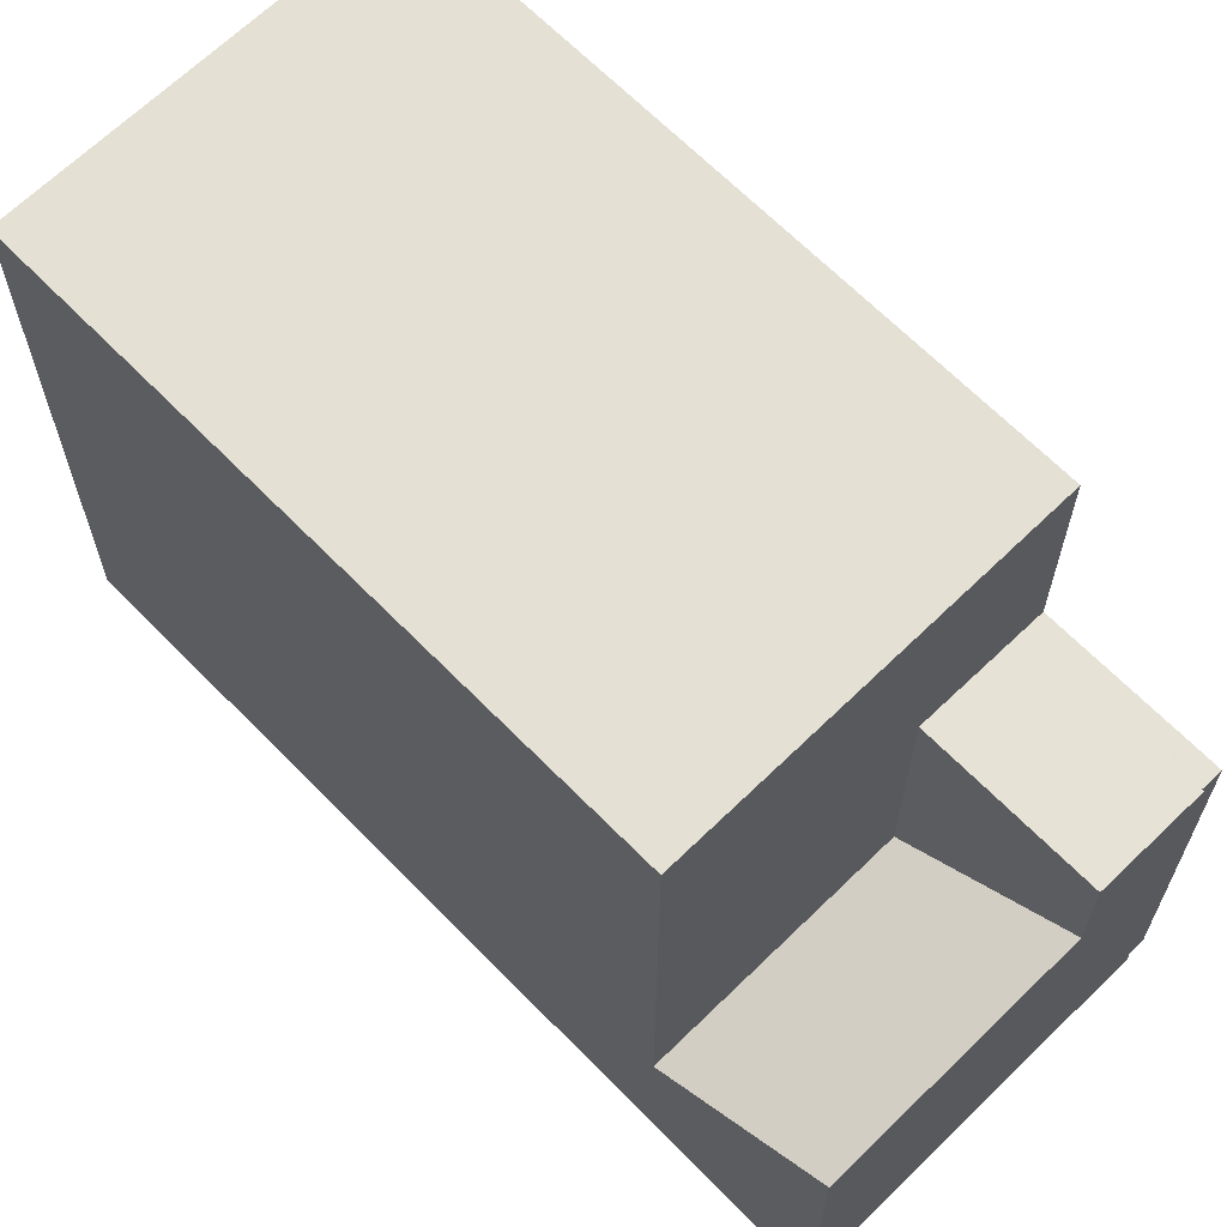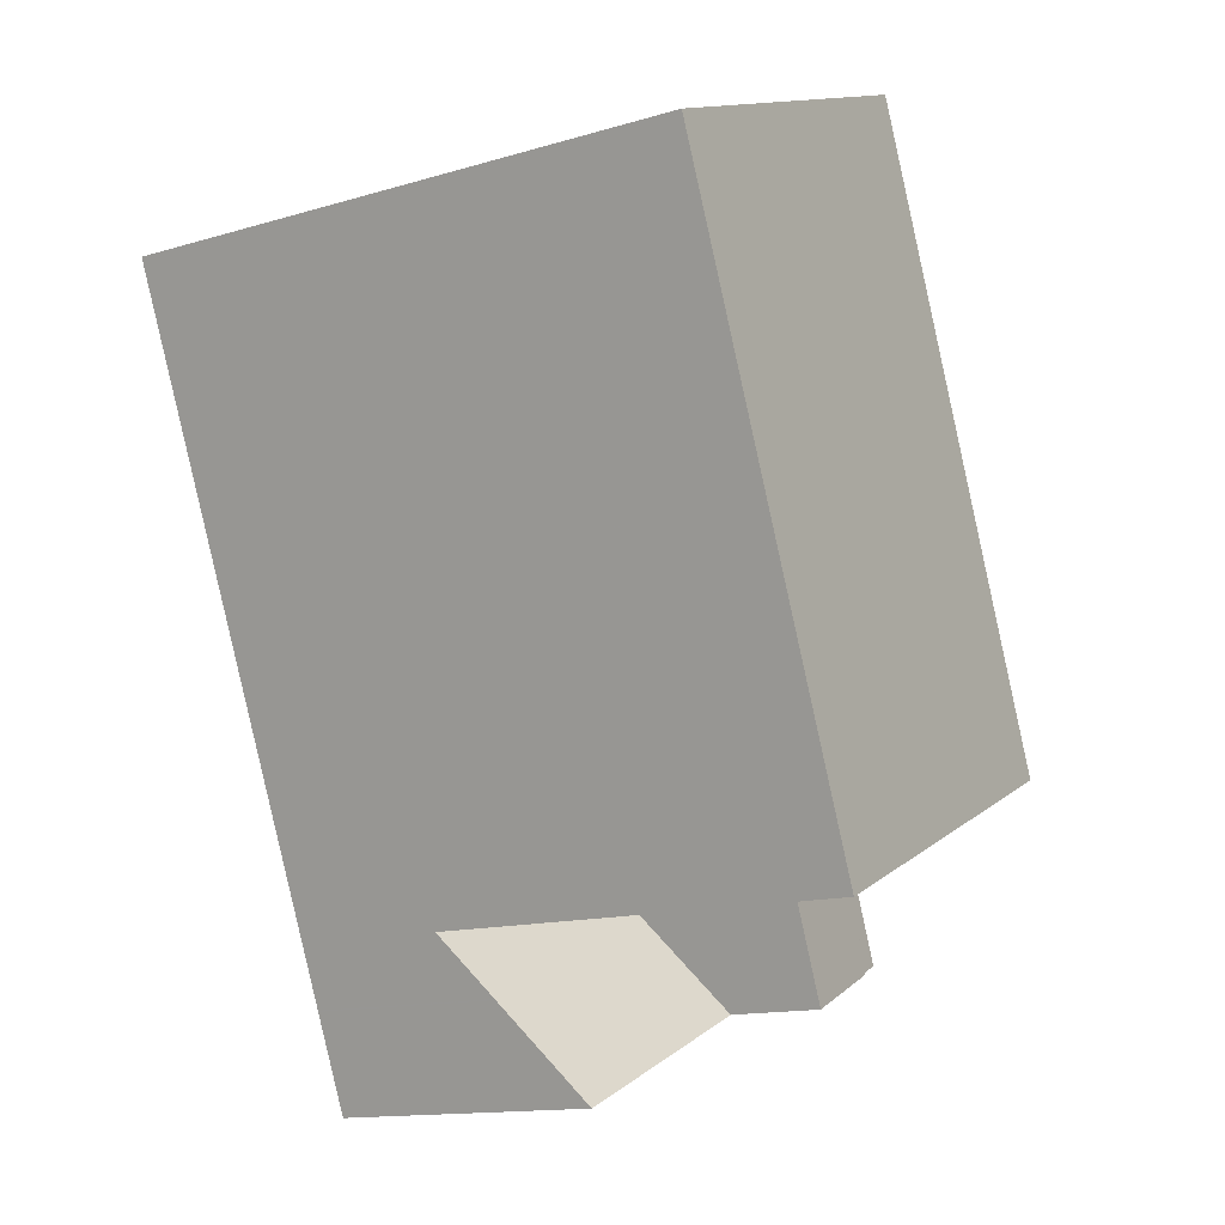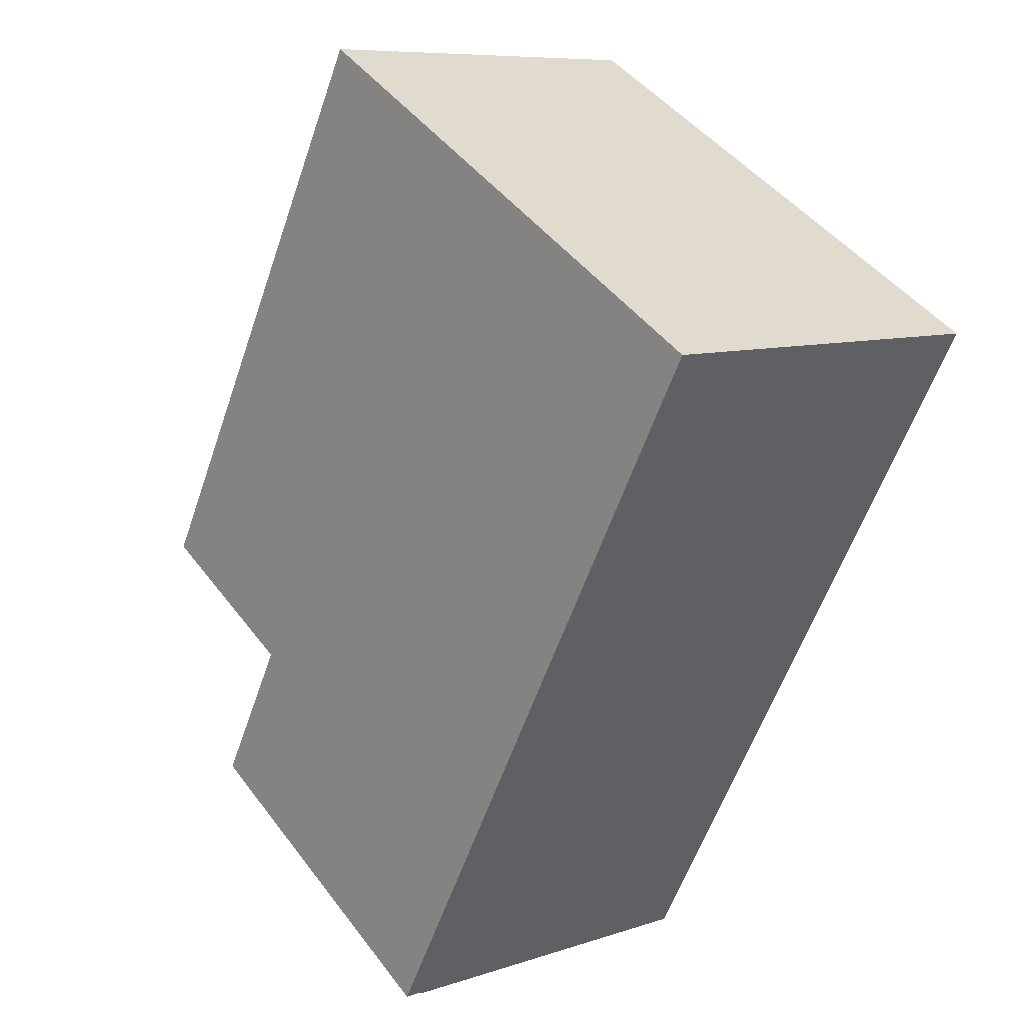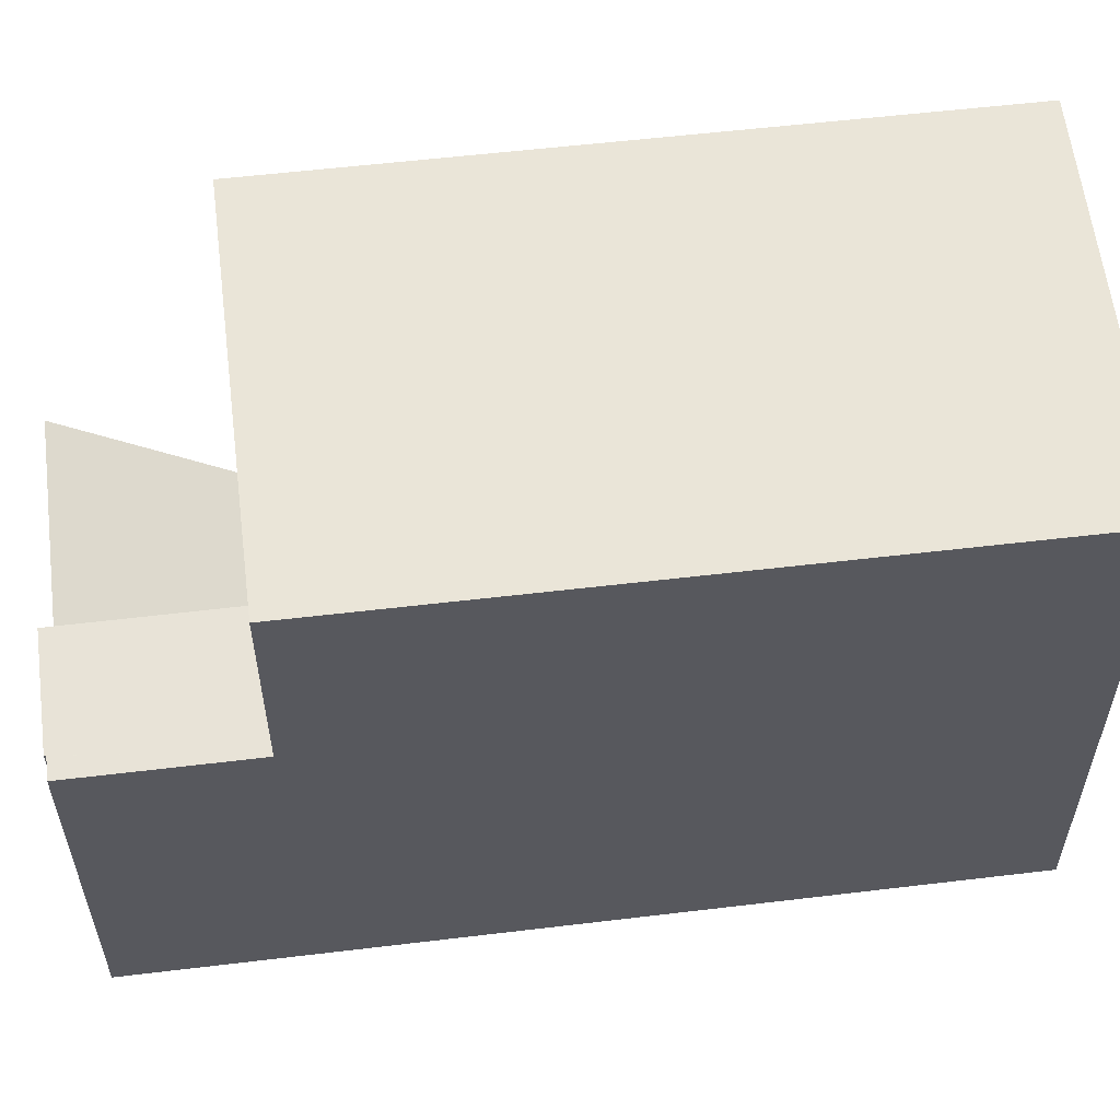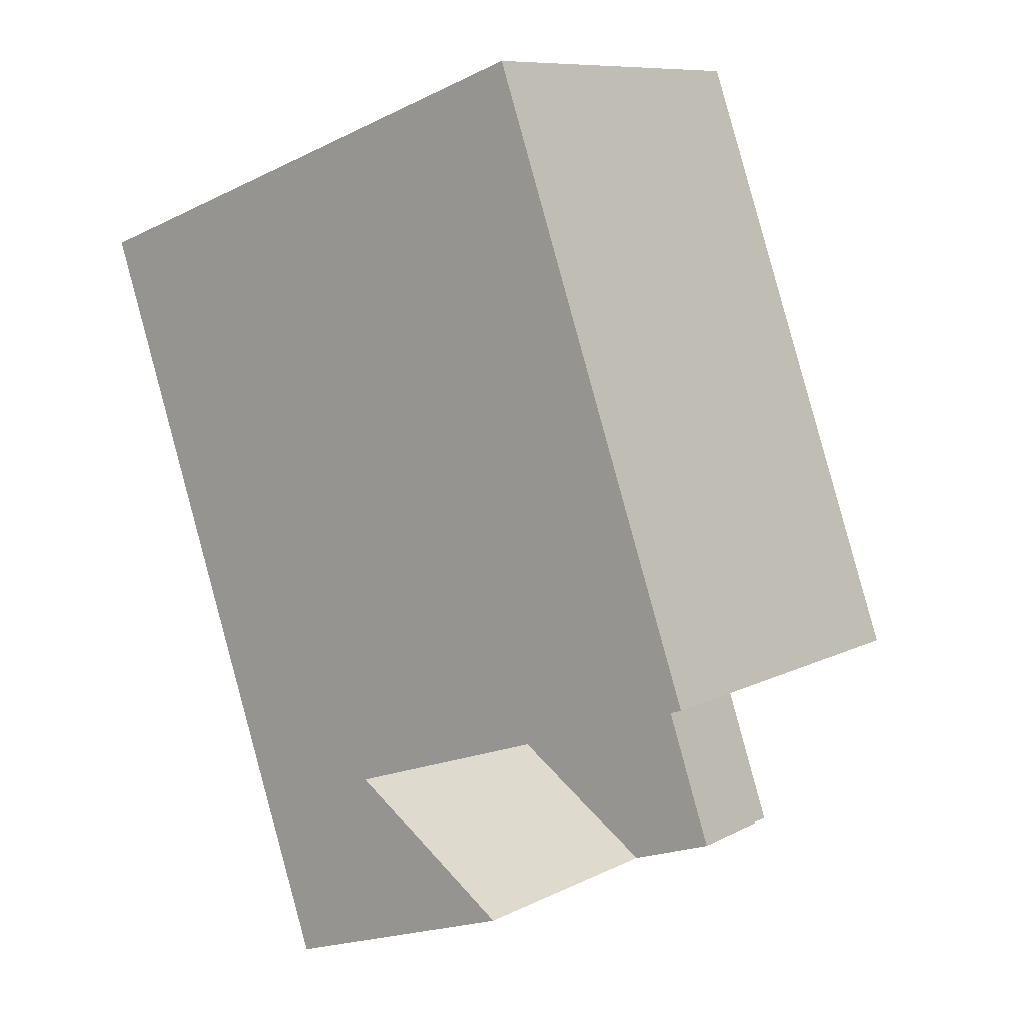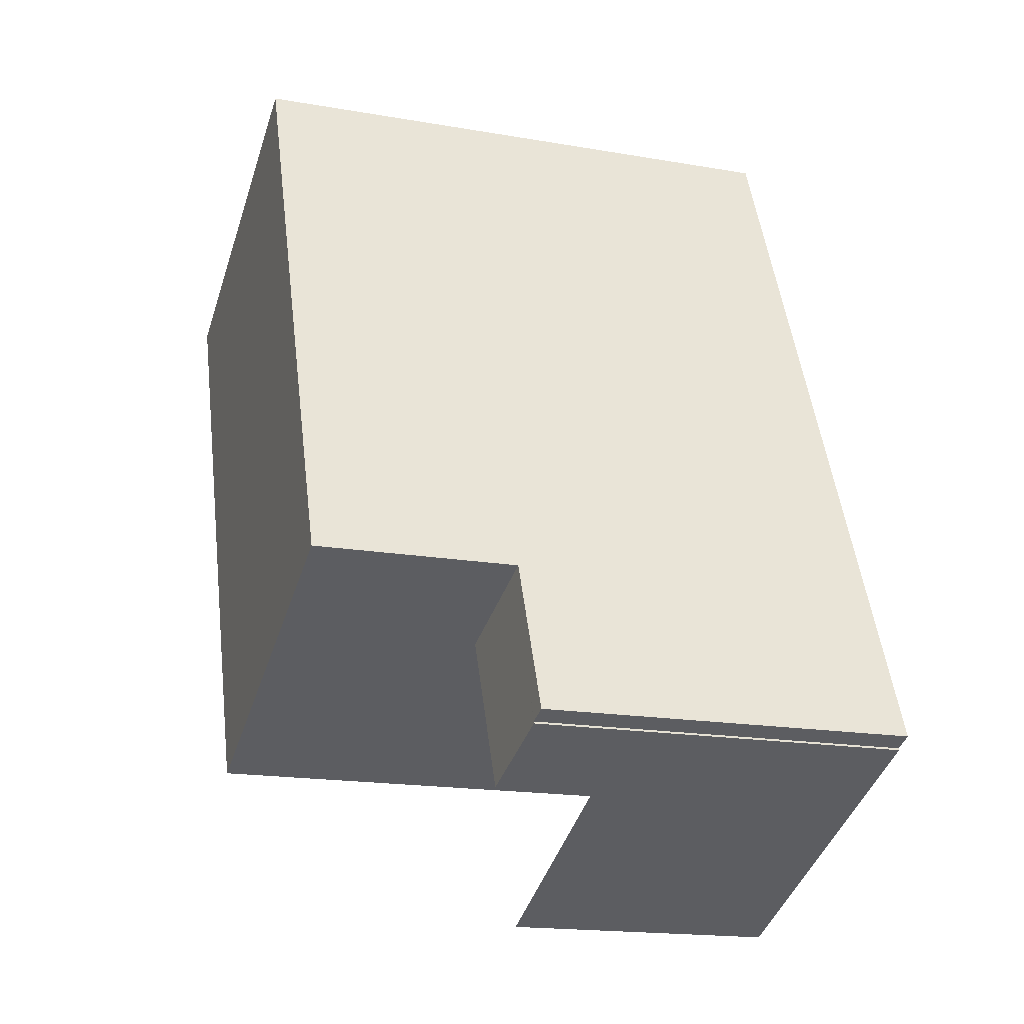
<metadata>
{"format":"obj","ext":"obj","renderer":"f3d","projection":"perspective","resolution":1024,"background":"white","views":[{"elev":66.2,"azim":-21.4,"up":"+Z"},{"elev":-13.9,"azim":-56.7,"up":"+Y"},{"elev":45.6,"azim":145.4,"up":"+Y"},{"elev":59.6,"azim":105.9,"up":"+Z"},{"elev":-20.1,"azim":-48.3,"up":"+Y"},{"elev":-17.8,"azim":71.2,"up":"+Y"}]}
</metadata>
<code>
v 102 -1949 9.15
v 107.6 -1947 9.149
v 107.1 -1961 4.444
v 112.7 -1959 5.971
v 112.4 -1959 5.984
v 112.4 -1959 5.984
v 107.4 -1947 9.149
v 105.3 -1948 9.149
v 102.5 -1950 9.157
v 103.9 -1954 9.178
v 107.2 -1952 9.178
v 103.9 -1954 9.178
v 106 -1959 9.21
v 111.6 -1957 9.21
v 107.1 -1961 4.444
v 106.4 -1960 3.232
v 106.4 -1960 3.232
v 110.8 -1960 4.487
v 106 -1959 2.456
v 112.5 -1959 5.979
v 111.9 -1958 5.976
v 110.8 -1960 6.051
v 106 -1959 6.206
v 111.6 -1957 5.966
v 111.4 -1957 9.21
v 111.4 -1957 5.974
v 109.3 -1957 9.21
v 109.3 -1957 2.493
v 109.7 -1958 3.27
v 110.4 -1960 4.482
v 109.3 -1957 6.066
v 106 -1959 6.206
v 106 -1959 9.21
v 106 -1959 2.456
v 109.3 -1952 9.177
v 109.5 -1951 9.177
v 109.7 -1958 3.27
v 110.4 -1960 4.482
v 107.2 -1952 9.178
v 105.3 -1948 9.149
v 109.3 -1957 9.21
v 109.3 -1957 2.494
v 109.3 -1957 6.065
v 109.3 -1957 2.493
v 109.3 -1957 2.494
v 109.8 -1957 6.046
v 109.8 -1957 2.499
v 111.4 -1957 9.21
v 109.3 -1957 9.21
v 111.6 -1957 9.21
v 106 -1959 9.21
v 106 -1959 9.21
v 109.3 -1957 9.21
v 106 -1959 2.456
v 106 -1959 2.456
v 111.6 -1957 5.966
v 111.4 -1957 5.974
v 109.7 -1958 3.255
v 109.7 -1958 3.255
v 110.2 -1958 6.048
v 110.2 -1958 3.26
v 106.4 -1960 3.217
v 106.4 -1960 3.217
v 112 -1957 5.968
v 111.8 -1958 5.976
v 110.2 -1958 3.275
v 110.2 -1958 6.048
v 112.1 -1957 5.968
v 110.3 -1960 4.472
v 110.4 -1960 4.473
v 107.1 -1961 4.435
v 107.1 -1961 4.435
v 112.4 -1959 5.984
v 110.8 -1960 6.051
v 110.8 -1960 4.478
v 105.3 -1948 9.149
v 107.5 -1947 9.149
v 107.7 -1947 9.149
v 102 -1949 9.15
v 105.3 -1948 9.149
v 109.2 -1951 9.176
v 107.1 -1952 9.176
v 109.4 -1951 9.176
v 107.1 -1952 9.176
v 103.8 -1954 9.177
v 103.8 -1954 9.177
v 109.4 -1952 9.179
v 107.3 -1953 9.179
v 109.6 -1952 9.179
v 104 -1954 9.18
v 104 -1954 9.18
v 107.3 -1953 9.179
v 108.5 -1956 9.198
v 110.7 -1955 9.198
v 110.9 -1955 9.198
v 105.2 -1957 9.198
v 105.2 -1957 9.198
v 108.5 -1956 9.198
v 105.9 -1957 9.198
v 104.6 -1954 9.179
v 106.6 -1959 2.463
v 106.6 -1959 9.21
v 106.6 -1959 6.18
v 106.6 -1959 2.463
v 107.1 -1960 3.239
v 107.7 -1961 4.442
v 102.7 -1949 9.15
v 102.6 -1949 9.149
v 104.5 -1954 9.178
v 104.4 -1953 9.177
v 106.6 -1959 9.21
v 107 -1960 3.224
v 107.7 -1961 4.451
v 107.7 -1952 9.179
v 109 -1955 9.198
v 109.8 -1957 2.499
v 105.8 -1948 9.149
v 107.6 -1952 9.176
v 110.2 -1958 3.275
v 110.2 -1958 3.26
v 110.8 -1960 4.487
v 110.8 -1960 4.478
v 110.8 -1960 6.051
v 110.8 -1960 6.051
v 105.8 -1948 9.149
v 107.6 -1952 9.177
v 109.8 -1957 9.21
v 109.8 -1957 6.046
v 109.8 -1957 9.21
v 109.8 -1957 2.499
v 109.8 -1957 6.046
v 110.2 -1958 6.048
v 110.2 -1958 6.048
v 109.9 -1959 3.551
v 107.2 -1960 3.521
v 110.3 -1959 3.557
v 109.9 -1959 3.552
v 110.3 -1959 6.049
v 112 -1958 5.977
v 106.6 -1960 3.514
v 106.6 -1960 3.514
v 110.3 -1959 3.557
v 110.3 -1959 6.049
v 112.2 -1958 5.968
v 102.6 -1949 9.149
v 102 -1949 9.15
v 102 -1949 -1.776e-15
v 102.6 -1949 0
v 107.7 -1947 9.149
v 107.6 -1947 9.149
v 107.6 -1947 -1.776e-15
v 107.7 -1947 0
v 107.1 -1961 4.435
v 107.1 -1961 4.444
v 107.1 -1961 0
v 107.1 -1961 0
v 112.5 -1959 5.979
v 112.7 -1959 5.971
v 112.7 -1959 0
v 112.5 -1959 0
v 112.4 -1959 5.984
v 112.4 -1959 5.984
v 112.4 -1959 0
v 112.4 -1959 8.882e-16
v 110.8 -1960 6.051
v 112.4 -1959 5.984
v 112.4 -1959 0
v 110.8 -1960 8.882e-16
v 107.6 -1947 9.149
v 107.4 -1947 9.149
v 107.4 -1947 0
v 107.6 -1947 -1.776e-15
v 105.3 -1948 9.149
v 105.3 -1948 9.149
v 105.3 -1948 0
v 105.3 -1948 0
v 102 -1949 9.15
v 102.5 -1950 9.157
v 102.5 -1950 0
v 102 -1949 0
v 103.8 -1954 9.177
v 103.9 -1954 9.178
v 103.9 -1954 0
v 103.8 -1954 0
v 107.1 -1961 4.444
v 107.1 -1961 4.444
v 107.1 -1961 0
v 107.1 -1961 0
v 106.4 -1960 3.217
v 106.4 -1960 3.232
v 106.4 -1960 0
v 106.4 -1960 4.441e-16
v 112.4 -1959 5.984
v 112.5 -1959 5.979
v 112.5 -1959 0
v 112.4 -1959 0
v 107.7 -1961 4.451
v 110.4 -1960 4.482
v 110.4 -1960 0
v 107.7 -1961 0
v 109.6 -1952 9.179
v 109.5 -1951 9.177
v 109.5 -1951 0
v 109.6 -1952 0
v 110.4 -1960 4.482
v 110.4 -1960 4.482
v 110.4 -1960 0
v 110.4 -1960 0
v 105.8 -1948 9.149
v 105.3 -1948 9.149
v 105.3 -1948 0
v 105.8 -1948 1.776e-15
v 105.2 -1957 9.198
v 106 -1959 9.21
v 106 -1959 0
v 105.2 -1957 0
v 112 -1957 5.968
v 111.6 -1957 5.966
v 111.6 -1957 0
v 112 -1957 0
v 106 -1959 2.456
v 106.4 -1960 3.217
v 106.4 -1960 4.441e-16
v 106 -1959 0
v 112.1 -1957 5.968
v 112 -1957 5.968
v 112 -1957 0
v 112.1 -1957 0
v 112.2 -1958 5.968
v 112.1 -1957 5.968
v 112.1 -1957 0
v 112.2 -1958 0
v 106.6 -1960 3.514
v 107.1 -1961 4.435
v 107.1 -1961 0
v 106.6 -1960 4.441e-16
v 112.4 -1959 5.984
v 112.4 -1959 5.984
v 112.4 -1959 8.882e-16
v 112.4 -1959 0
v 109.4 -1951 9.176
v 107.7 -1947 9.149
v 107.7 -1947 0
v 109.4 -1951 0
v 102 -1949 9.15
v 102 -1949 9.15
v 102 -1949 0
v 102 -1949 -1.776e-15
v 109.5 -1951 9.177
v 109.4 -1951 9.176
v 109.4 -1951 0
v 109.5 -1951 0
v 102.5 -1950 9.157
v 103.8 -1954 9.177
v 103.8 -1954 0
v 102.5 -1950 0
v 110.9 -1955 9.198
v 109.6 -1952 9.179
v 109.6 -1952 0
v 110.9 -1955 0
v 103.9 -1954 9.178
v 104 -1954 9.18
v 104 -1954 0
v 103.9 -1954 0
v 111.6 -1957 9.21
v 110.9 -1955 9.198
v 110.9 -1955 0
v 111.6 -1957 0
v 104 -1954 9.18
v 105.2 -1957 9.198
v 105.2 -1957 0
v 104 -1954 0
v 105.3 -1948 9.149
v 102.6 -1949 9.149
v 102.6 -1949 0
v 105.3 -1948 0
v 107.1 -1961 4.444
v 107.7 -1961 4.451
v 107.7 -1961 0
v 107.1 -1961 0
v 110.4 -1960 4.482
v 110.8 -1960 4.487
v 110.8 -1960 0
v 110.4 -1960 0
v 107.4 -1947 9.149
v 105.8 -1948 9.149
v 105.8 -1948 1.776e-15
v 107.4 -1947 0
v 106.4 -1960 3.232
v 106.6 -1960 3.514
v 106.6 -1960 4.441e-16
v 106.4 -1960 0
v 112.7 -1959 5.971
v 112.2 -1958 5.968
v 112.2 -1958 0
v 112.7 -1959 0
v 112.7 -1959 0
v 112.4 -1959 0
v 112.4 -1959 0
v 107.1 -1961 0
v 102 -1949 0
v 107.6 -1947 0
f 114 88 39 126
f 87 35 36 89
f 91 12 10 90
f 109 11 92 100
f 107 80 84 110
f 86 9 85
f 63 16 17 62
f 105 16 63 112
f 72 15 3 71
f 113 15 72 106
f 129 41 43 131
f 131 43 42 130
f 26 24 14 25
f 59 37 29 58
f 70 38 30 69
f 33 13 23 32
f 32 23 19 34
f 103 31 27 102
f 104 28 31 103
f 118 82 76 117
f 67 60 61 66
f 81 77 78 83
f 84 80 76 82
f 92 11 39 88
f 41 27 31 43
f 43 31 28 42
f 65 57 56 64
f 58 44 45 59
f 60 46 47 61
f 62 54 55 63
f 112 63 55 101
f 144 4 20 139
f 75 18 22 74
f 21 65 64 68
f 134 29 37 137
f 141 17 16 140
f 140 16 105 135
f 143 67 66 142
f 117 76 40 125
f 77 7 2 78
f 108 8 80 107
f 80 8 40 76
f 126 39 82 118
f 83 36 35 81
f 110 84 11 109
f 85 10 12 86
f 82 39 11 84
f 127 49 93 115
f 95 50 48 94
f 97 51 52 96
f 99 98 53 111
f 93 49 53 98
f 115 93 88 114
f 94 87 89 95
f 96 91 90 97
f 100 92 98 99
f 98 92 88 93
f 99 97 90 100
f 102 33 32 103
f 103 32 34 104
f 135 105 29 134
f 107 79 1 108
f 109 10 85 110
f 111 51 97 99
f 100 90 10 109
f 110 85 9 79 107
f 112 58 29 105
f 106 69 30 113
f 101 44 58 112
f 114 87 94 115
f 117 77 81 118
f 119 37 59 120
f 121 38 70 122
f 137 37 119 136
f 123 73 6 124
f 125 7 77 117
f 118 81 35 126
f 115 94 48 127
f 126 35 87 114
f 131 26 25 129
f 139 20 5 73 123 138
f 128 57 65 133
f 120 59 45 116
f 133 65 21 132
f 134 69 106 135
f 136 122 70 137
f 138 132 21 139
f 137 70 69 134
f 140 72 71 141
f 135 106 72 140
f 142 75 74 143
f 139 21 68 144
f 146 147 148 145
f 150 151 152 149
f 154 155 156 153
f 158 159 160 157
f 162 163 164 161
f 166 167 168 165
f 170 171 172 169
f 174 175 176 173
f 178 179 180 177
f 182 183 184 181
f 186 187 188 185
f 190 191 192 189
f 194 195 196 193
f 198 199 200 197
f 202 203 204 201
f 206 207 208 205
f 210 211 212 209
f 214 215 216 213
f 218 219 220 217
f 222 223 224 221
f 226 227 228 225
f 230 231 232 229
f 234 235 236 233
f 238 239 240 237
f 242 243 244 241
f 246 247 248 245
f 250 251 252 249
f 254 255 256 253
f 258 259 260 257
f 262 263 264 261
f 266 267 268 265
f 270 271 272 269
f 274 275 276 273
f 278 279 280 277
f 282 283 284 281
f 286 287 288 285
f 290 291 292 289
f 294 295 296 293
f 298 299 300 301 302 297

</code>
